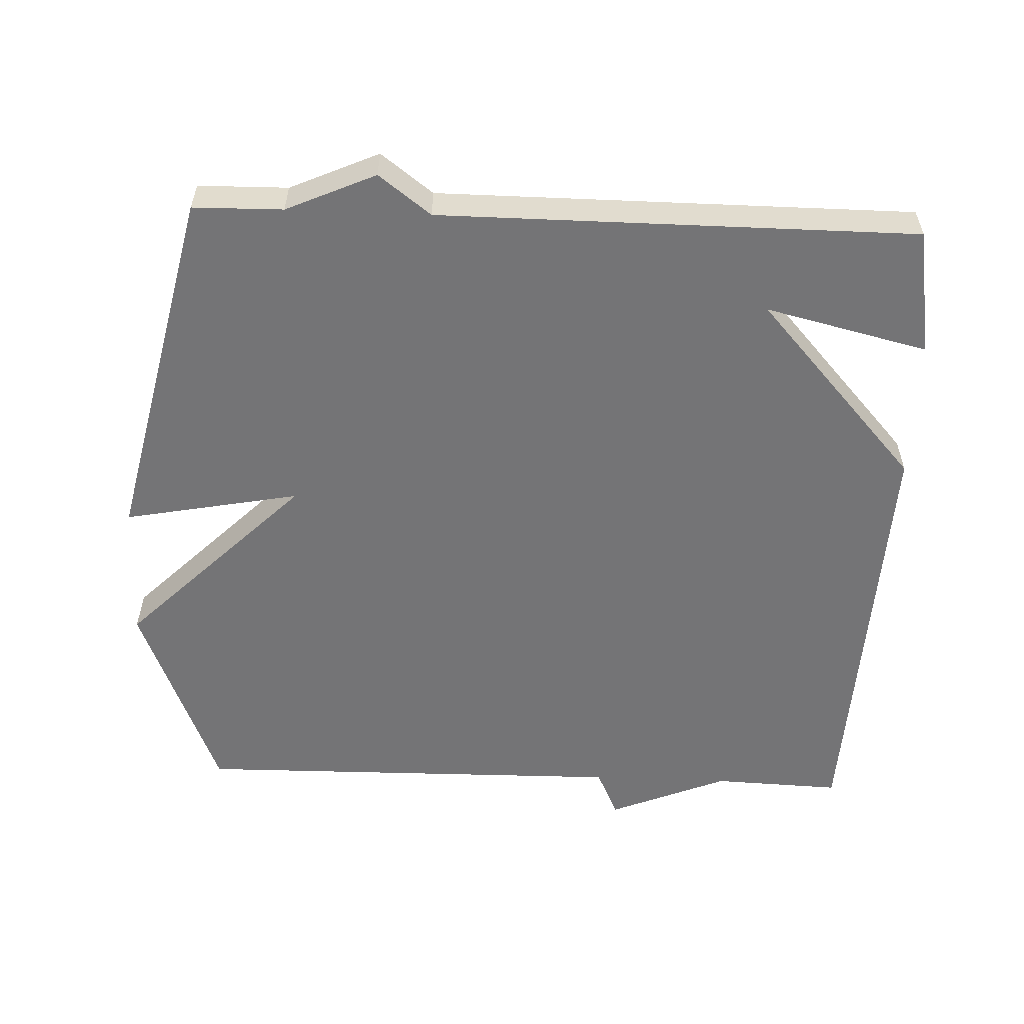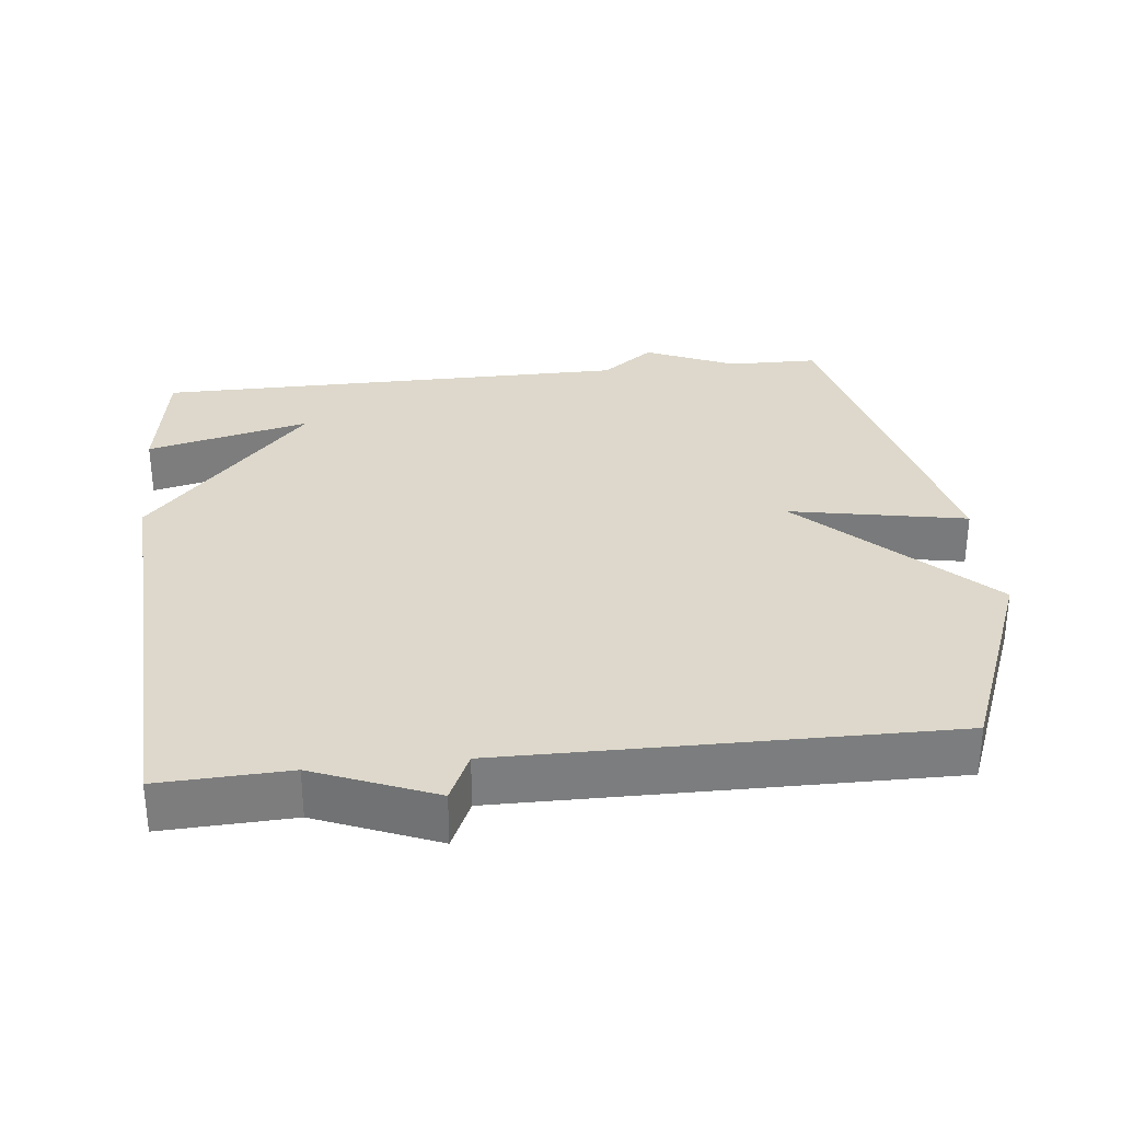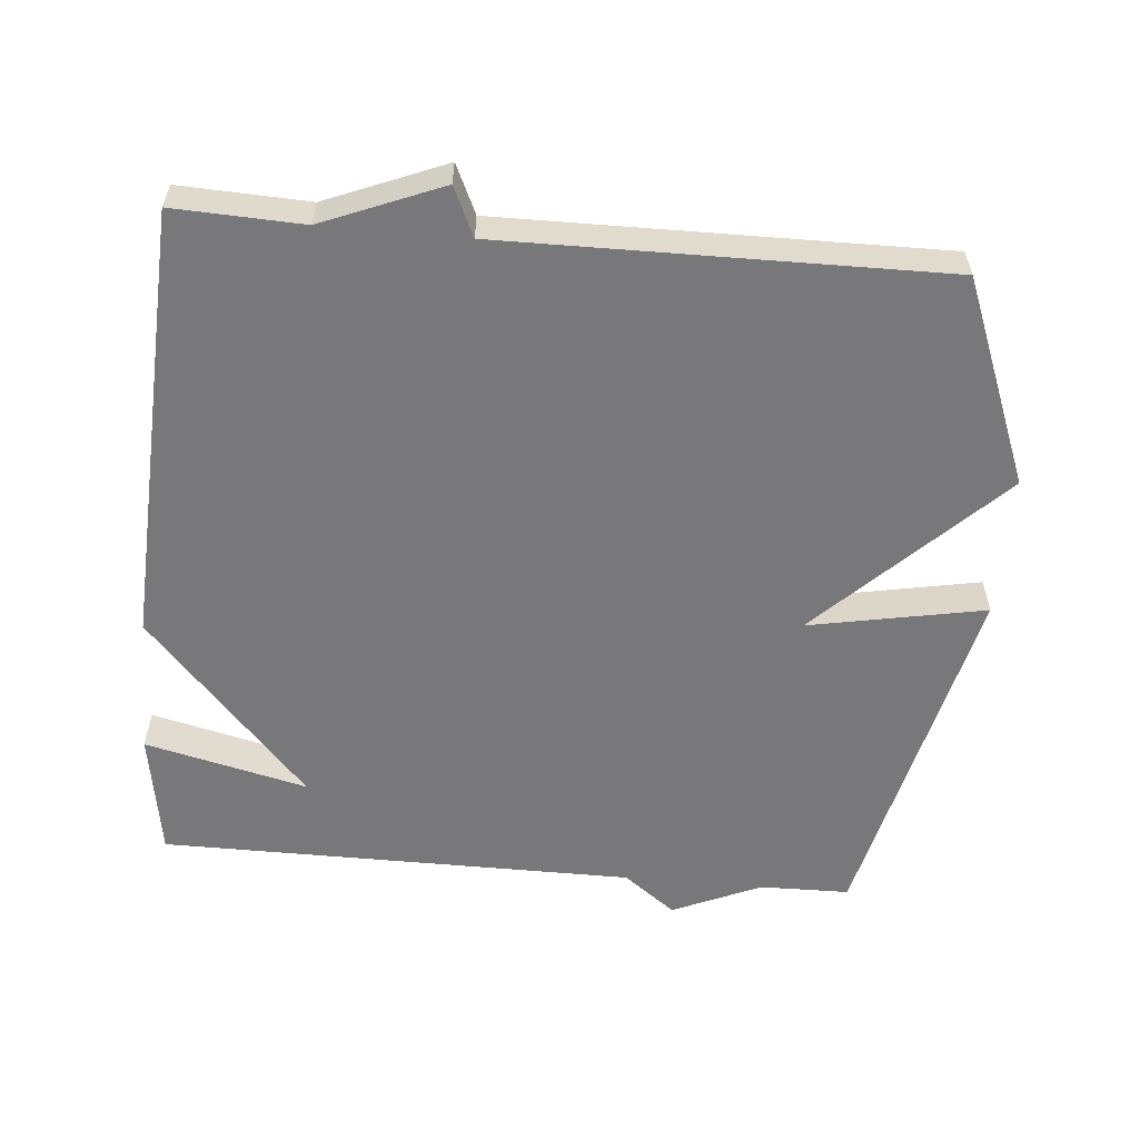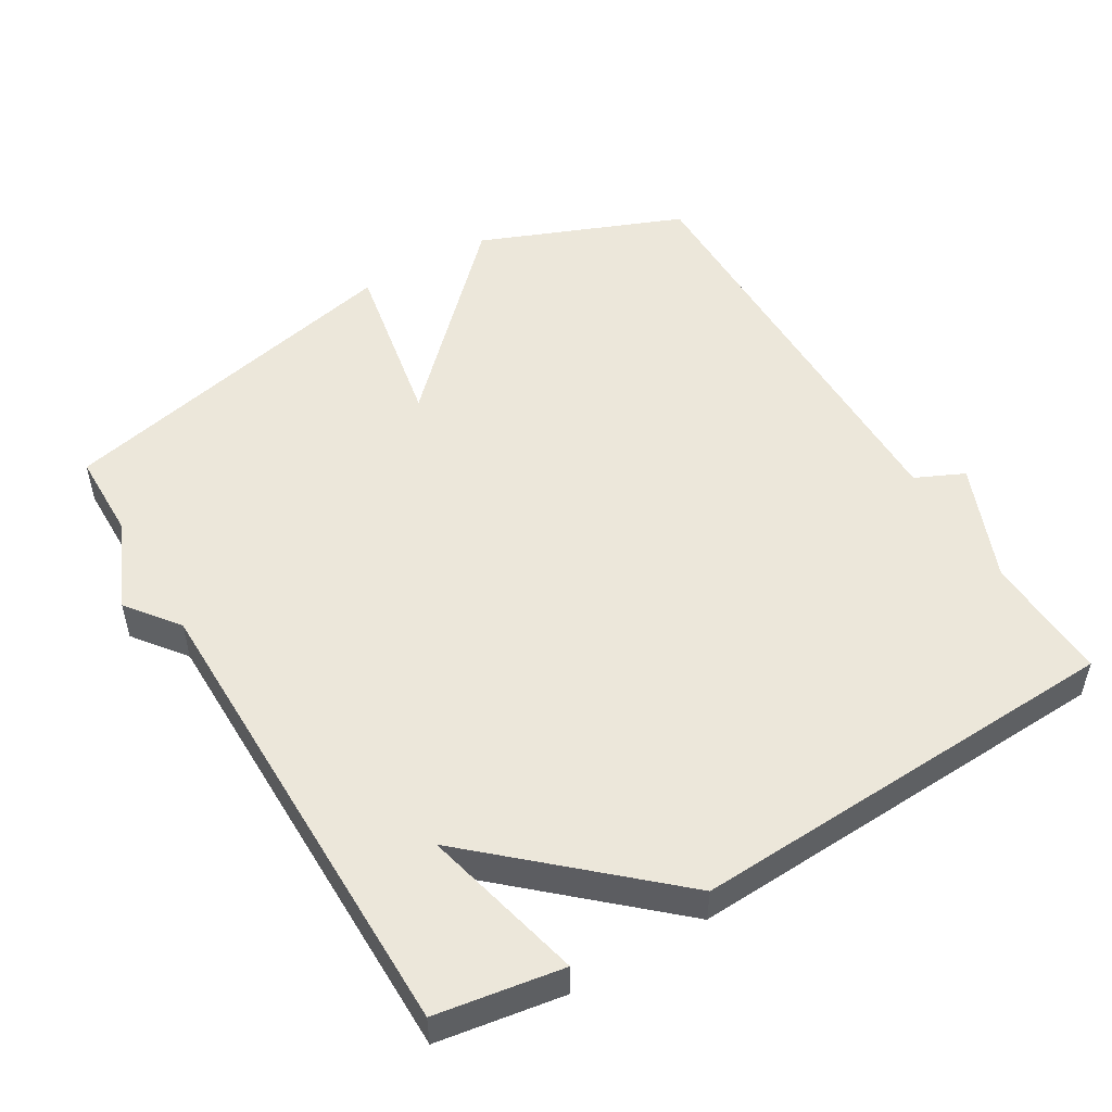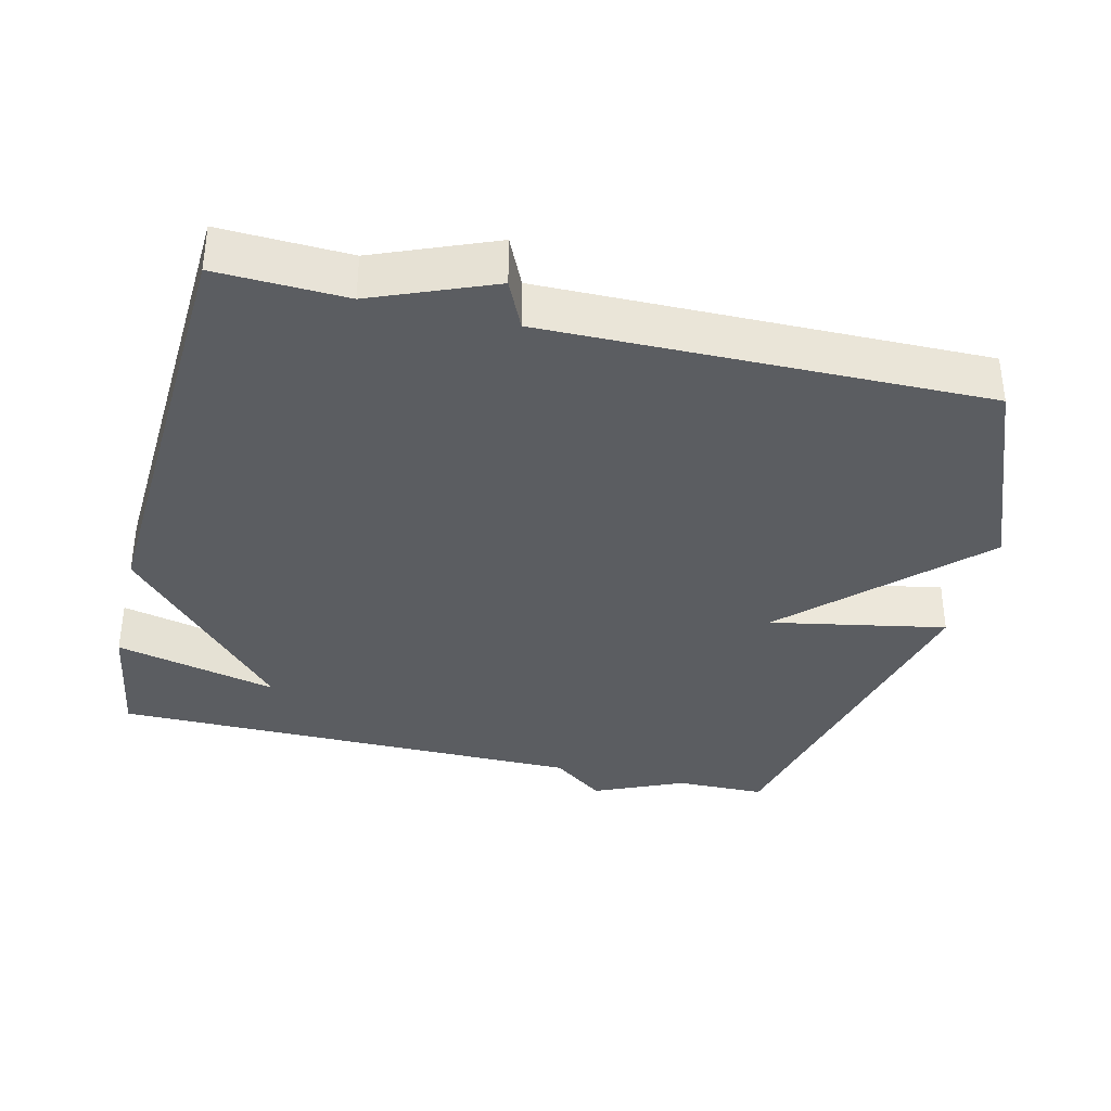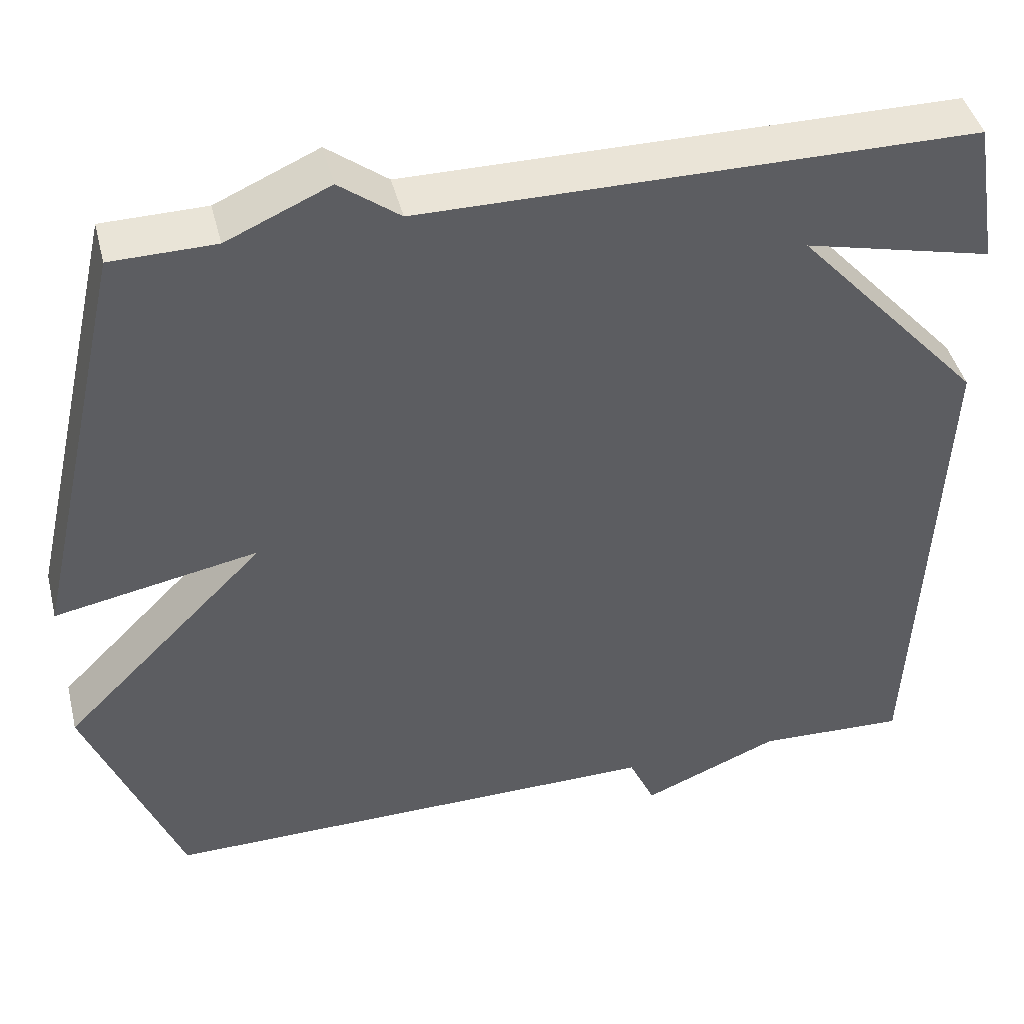
<metadata>
{"format":"obj","ext":"obj","renderer":"f3d","projection":"perspective","resolution":1024,"background":"white","views":[{"elev":-56.3,"azim":-2.3,"up":"+Y"},{"elev":31.4,"azim":173.6,"up":"+Y"},{"elev":-57.5,"azim":174.8,"up":"+Y"},{"elev":51.2,"azim":59.1,"up":"+Y"},{"elev":-36.0,"azim":166.3,"up":"+Y"},{"elev":43.5,"azim":-13.9,"up":"+Z"}]}
</metadata>
<code>
v 0.5 0.07 -0.5
v 0.318 0.07 -0.493
v 0.15 0.07 -0.562
v 0.118 0.07 -0.493
v -0.5 0.07 -0.5
v -0.616 0.07 -0.211
v -0.367 0.07 0.037
v -0.616 0.07 -0.011
v -0.5 0.07 0.5
v -0.373 0.07 0.502
v -0.247 0.07 0.558
v -0.173 0.07 0.502
v 0.5 0.07 0.5
v 0.529 0.07 0.321
v 0.299 0.07 0.376
v 0.529 0.07 0.121
v 0.5 0 -0.5
v 0.318 0 -0.493
v 0.15 0 -0.562
v 0.118 0 -0.493
v -0.5 0 -0.5
v -0.616 0 -0.211
v -0.367 0 0.037
v -0.616 0 -0.011
v -0.5 0 0.5
v -0.373 0 0.502
v -0.247 0 0.558
v -0.173 0 0.502
v 0.5 0 0.5
v 0.529 0 0.321
v 0.299 0 0.376
v 0.529 0 0.121
f 15 16 1 2
f 12 13 14 15
f 2 3 4
f 15 2 4
f 12 15 4
f 10 11 12 4
f 7 8 9 10
f 7 10 4
f 4 5 6 7
f 18 17 32 31
f 31 30 29 28
f 20 19 18
f 20 18 31
f 20 31 28
f 20 28 27 26
f 26 25 24 23
f 20 26 23
f 23 22 21 20
f 1 17 18 2
f 2 18 19 3
f 3 19 20 4
f 4 20 21 5
f 5 21 22 6
f 6 22 23 7
f 7 23 24 8
f 8 24 25 9
f 9 25 26 10
f 10 26 27 11
f 11 27 28 12
f 12 28 29 13
f 13 29 30 14
f 14 30 31 15
f 15 31 32 16
f 16 32 17 1

</code>
